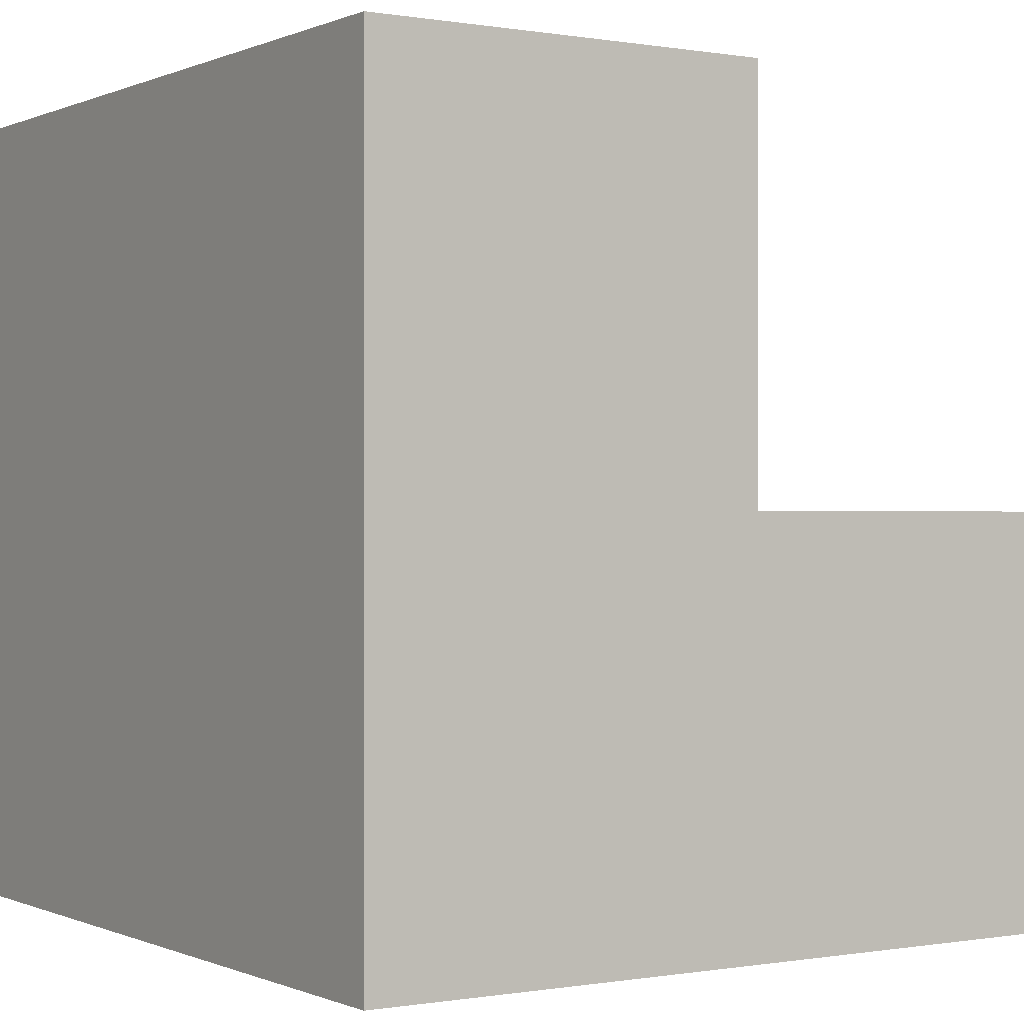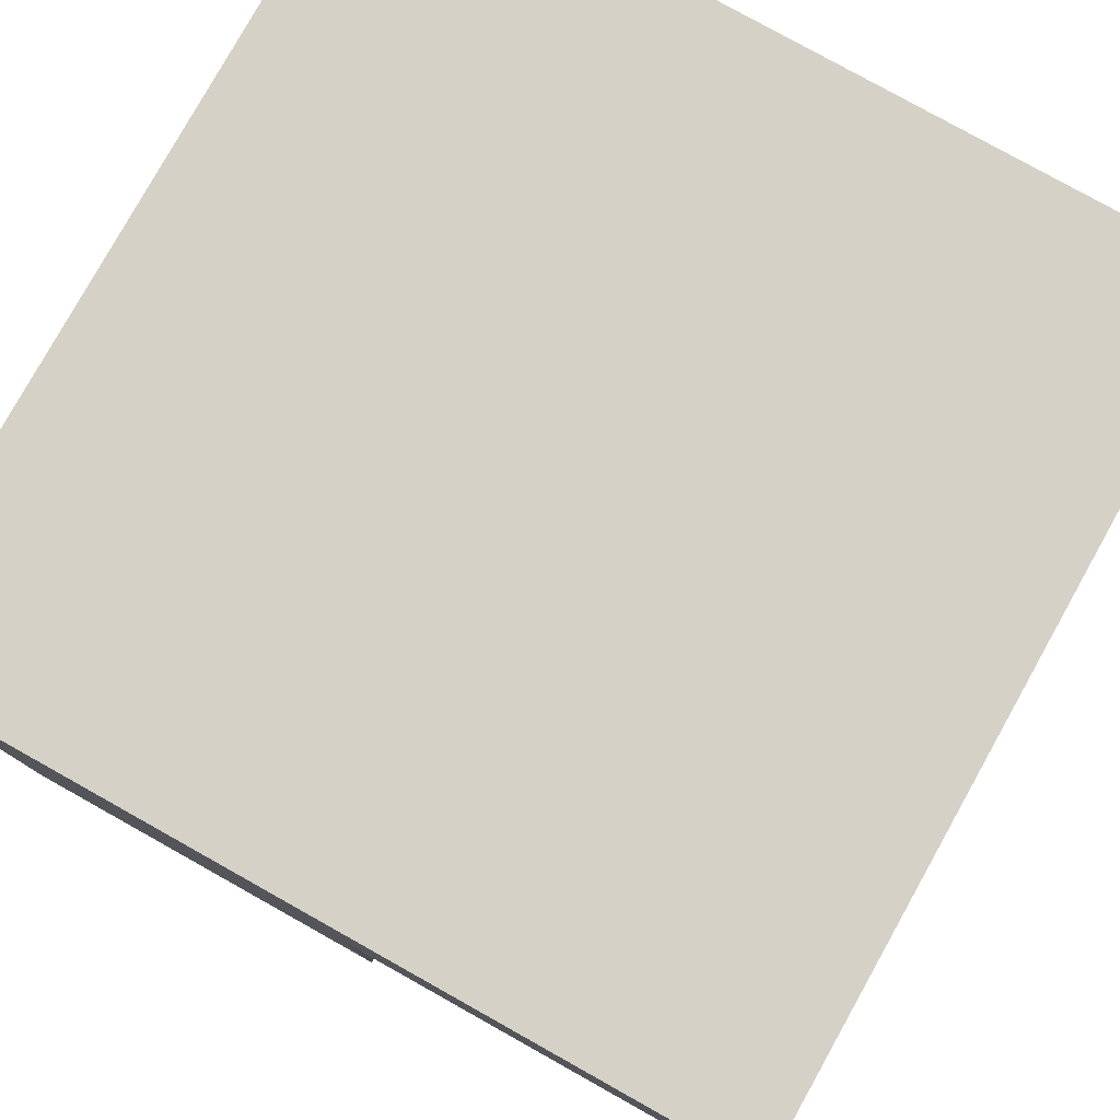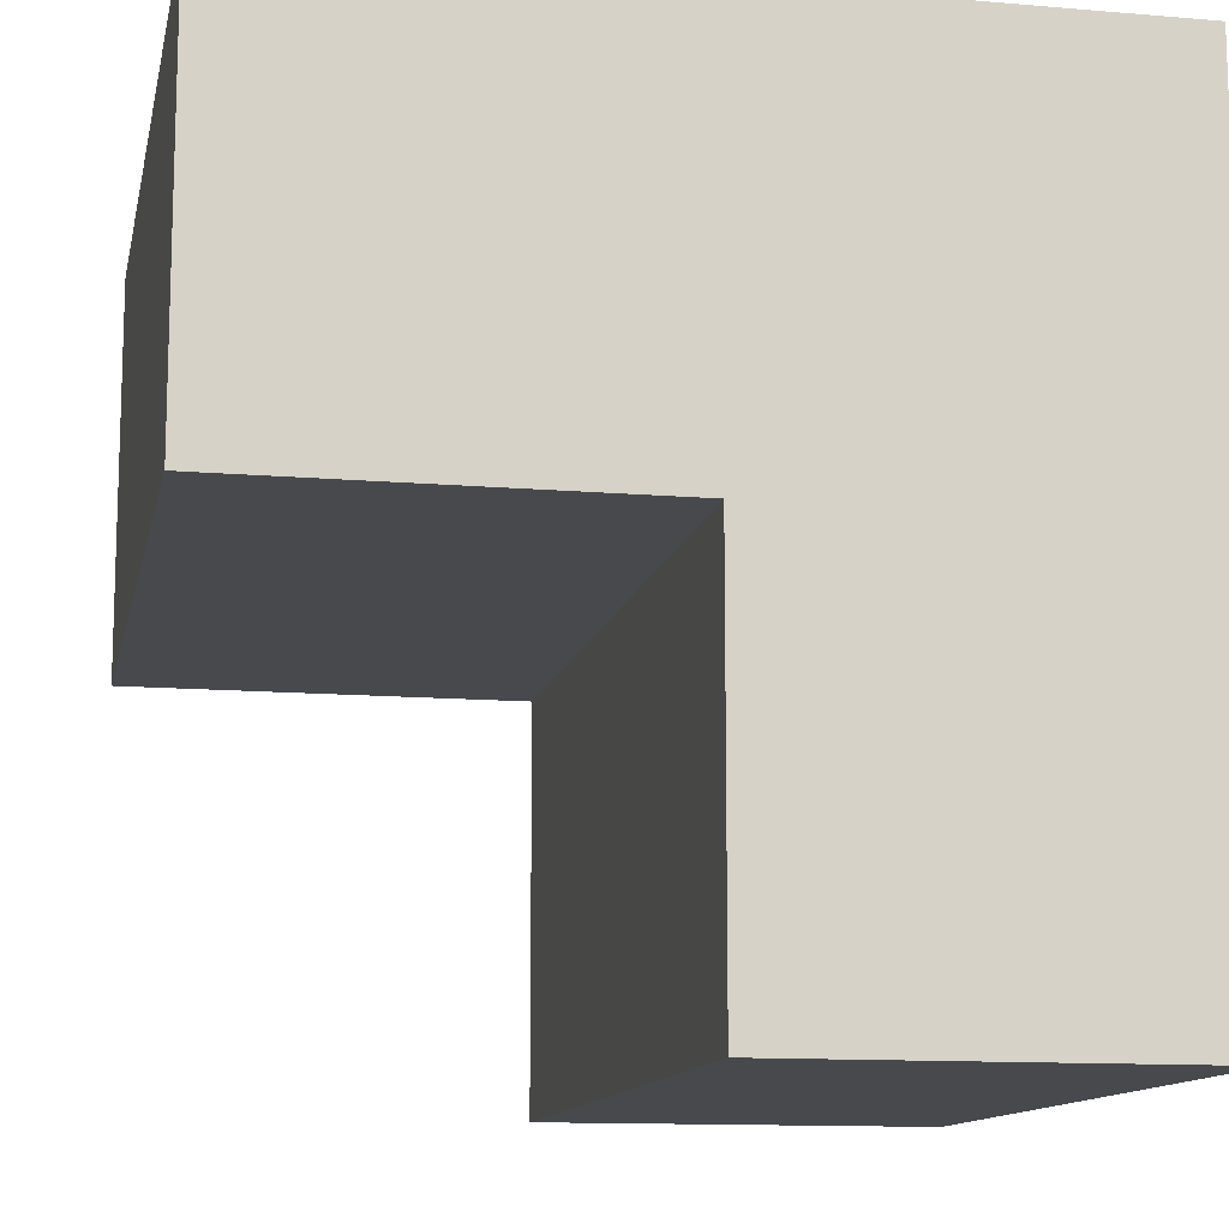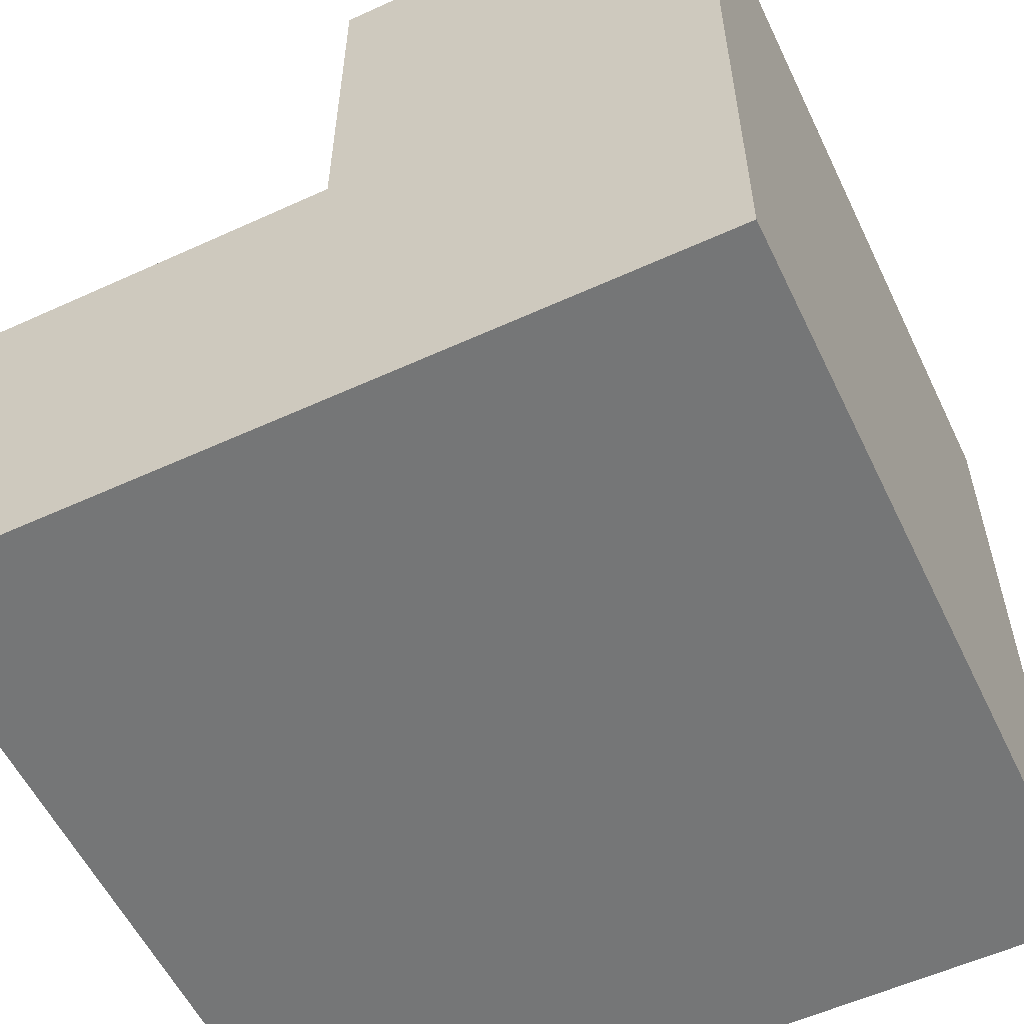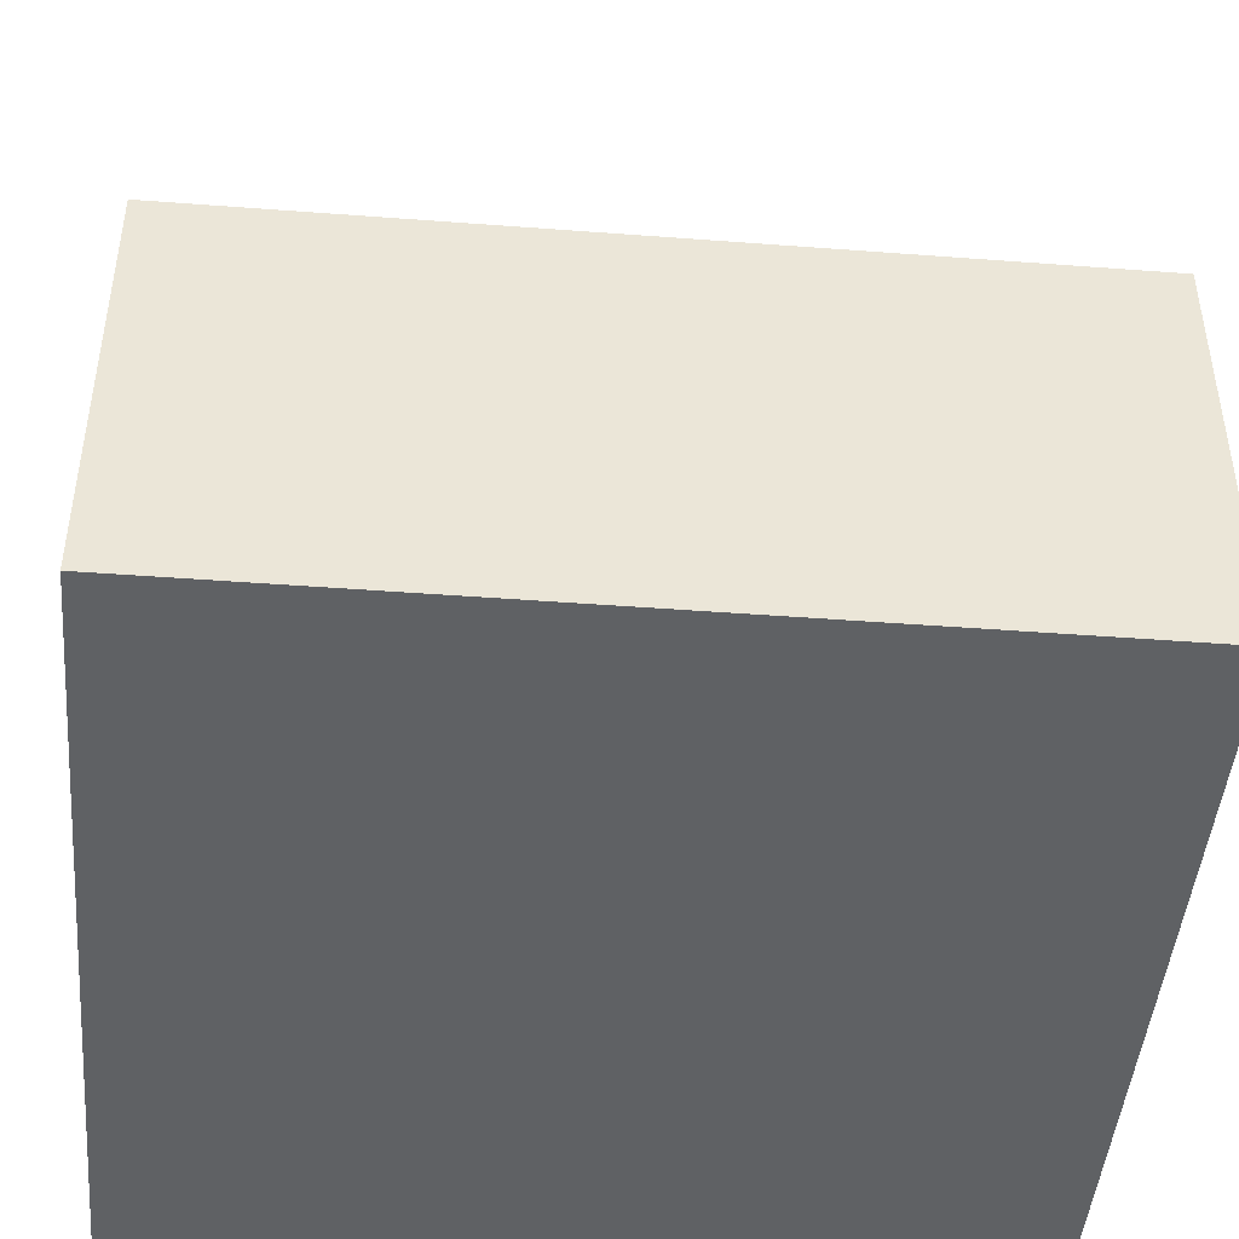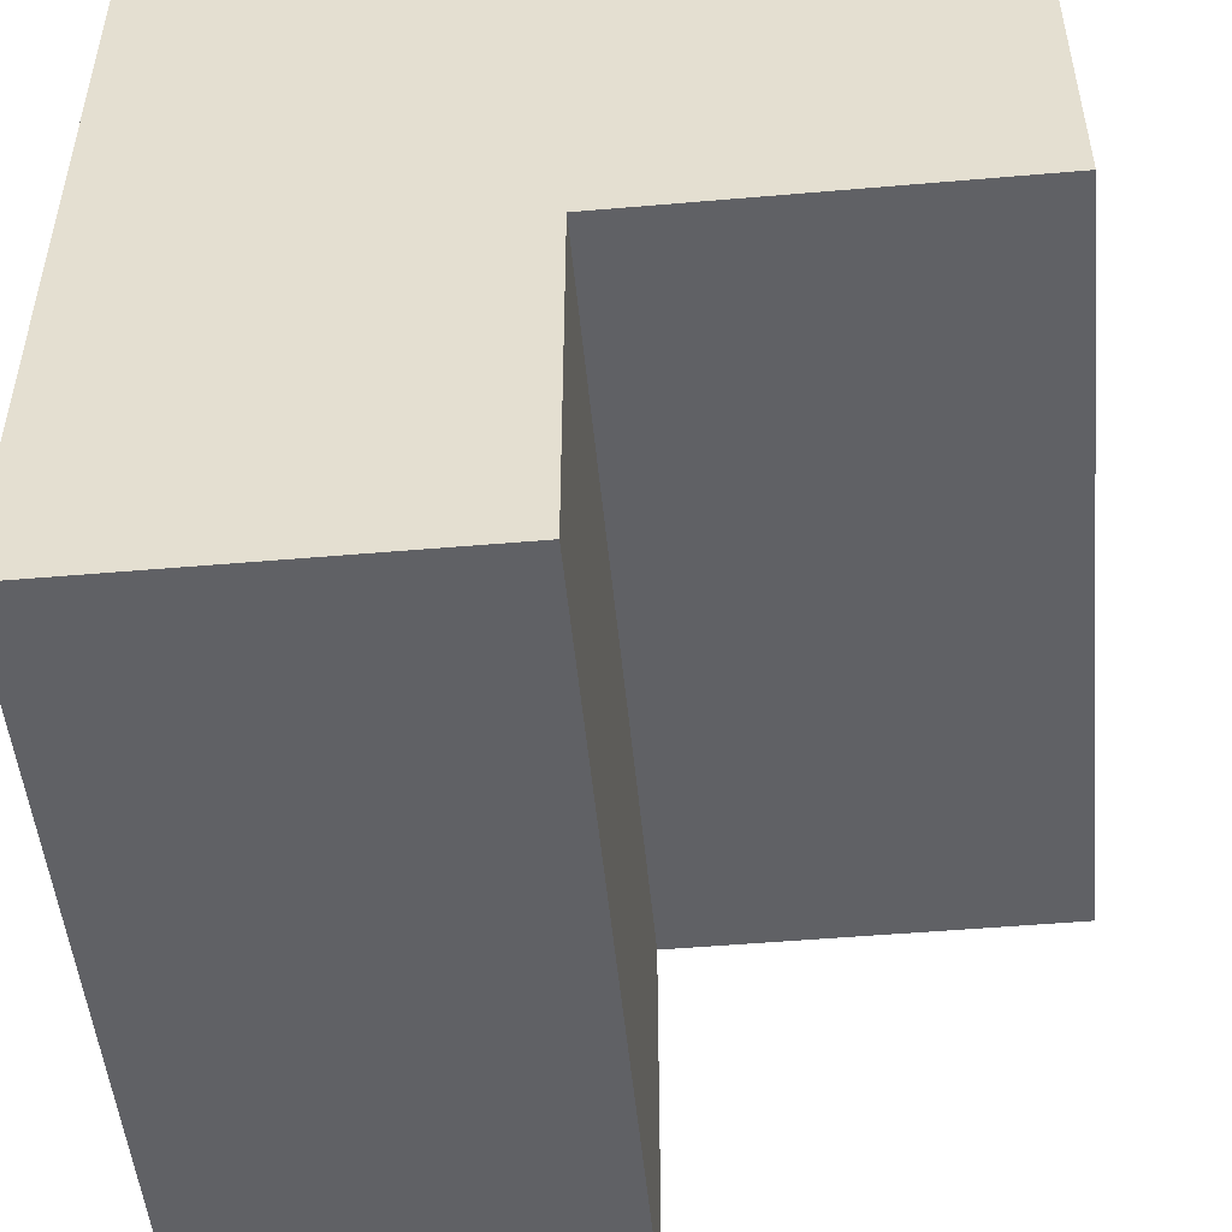
<metadata>
{"format":"obj","ext":"obj","renderer":"f3d","projection":"perspective","resolution":1024,"background":"white","views":[{"elev":-0.1,"azim":57.1,"up":"+Y"},{"elev":79.4,"azim":119.2,"up":"+Z"},{"elev":-12.3,"azim":-101.4,"up":"+Z"},{"elev":-56.7,"azim":-64.5,"up":"+Y"},{"elev":-45.8,"azim":175.0,"up":"+Y"},{"elev":-50.3,"azim":95.4,"up":"+Z"}]}
</metadata>
<code>
o Object.1
v 0.0002 0.5 -0.000176
v 0.0002 0.2499 -0.000176
v -0.2499 0.3752 -0.000176
v -0.5 0.5 -0.000176
v -0.2499 0.1251 -0.000176
v 0.0002 0.0002 -0.000176
v 0.2499 0.1251 -0.000176
v 0.2499 0.3752 -0.000176
v -0.5 0.0002 -0.000176
v 0.5 0.0002 -0.000176
v 0.5 0.5 -0.000176
v 0.0002 0.0002 -0.5
v 0.0002 -0.2499 -0.5
v -0.2499 -0.1251 -0.5
v -0.5 0.0002 -0.5
v -0.2499 -0.3752 -0.5
v 0.0002 -0.5 -0.5
v 0.2499 -0.3752 -0.5
v 0.2499 -0.1251 -0.5
v -0.5 -0.5 -0.5
v 0.5 -0.5 -0.5
v 0.5 0.0002 -0.5
v 0.5 0.5 0.5
v 0.0002 0.5 0.5
v 0.2499 0.2499 0.5
v 0.0002 0.0002 0.5
v -0.5 0.0002 0.5
v -0.2499 0.2499 0.5
v 0.5 0.0002 0.5
v -0.2499 -0.2499 0.5
v -0.5 -0.5 0.5
v 0.0002 -0.5 0.5
v 0.2499 -0.2499 0.5
v 0.5 -0.5 0.5
v -0.5 0.5 0.5
v -0.5 0.2499 0.2499
v -0.5 -0.5 -0.000176
v -0.5 -0.2499 -0.2499
v -0.5 -0.2499 0.2499
v 0.5 -0.2499 -0.2499
v 0.5 -0.5 -0.000176
v 0.5 -0.2499 0.2499
v 0.5 0.2499 0.2499
v 0.0002 -0.5 -0.000176
v -0.2499 -0.5 -0.2499
v 0.2499 -0.5 0.2499
v 0.2499 -0.5 -0.2499
v -0.2499 -0.5 0.2499
v 0.0002 0.0002 -0.2499
v 0.2499 0.0002 -0.3751
v -0.2499 0.0002 -0.125
v -0.2499 0.0002 -0.3751
v 0.2499 0.0002 -0.125
v 0.0002 0.5 0.2499
v 0.2499 0.5 0.1251
v -0.2499 0.5 0.1251
v -0.2499 0.5 0.3752
v 0.2499 0.5 0.3752
f 22 10 40
f 22 40 21
f 41 21 40
f 10 29 42
f 11 23 43
f 29 10 43
f 11 43 10
f 34 42 29
f 34 41 42
f 41 40 10
f 10 42 41
f 29 43 23
f 4 9 36
f 37 9 38
f 27 36 9
f 27 35 36
f 15 20 38
f 31 27 39
f 31 39 37
f 4 36 35
f 9 39 27
f 9 37 39
f 37 38 20
f 15 38 9
f 12 13 14
f 12 14 15
f 16 15 14
f 17 13 18
f 19 18 13
f 20 16 17
f 13 12 19
f 13 17 16
f 19 21 18
f 20 15 16
f 22 19 12
f 16 14 13
f 22 21 19
f 17 18 21
f 1 2 3
f 1 3 4
f 5 4 3
f 6 2 7
f 8 7 2
f 9 5 6
f 2 1 8
f 2 6 5
f 8 10 7
f 9 4 5
f 11 8 1
f 5 3 2
f 11 10 8
f 6 7 10
f 49 50 12
f 9 6 51
f 52 9 51
f 53 22 50
f 6 53 49
f 22 53 10
f 51 49 52
f 49 51 6
f 12 52 49
f 12 15 52
f 50 49 53
f 6 10 53
f 22 12 50
f 9 52 15
f 54 55 1
f 56 35 57
f 58 11 55
f 24 58 54
f 11 58 23
f 57 54 56
f 11 1 55
f 54 57 24
f 1 56 54
f 1 4 56
f 55 54 58
f 24 23 58
f 35 24 57
f 35 56 4
f 23 24 25
f 26 25 24
f 27 26 28
f 23 25 29
f 26 29 25
f 26 27 30
f 31 30 27
f 26 30 32
f 31 32 30
f 29 26 33
f 32 33 26
f 32 34 33
f 24 28 26
f 24 35 28
f 27 28 35
f 29 33 34
f 17 44 45
f 32 44 46
f 37 45 44
f 37 20 45
f 17 45 20
f 41 34 46
f 21 47 17
f 44 47 41
f 31 48 32
f 44 17 47
f 21 41 47
f 41 46 44
f 44 48 37
f 32 46 34
f 44 32 48
f 31 37 48

</code>
